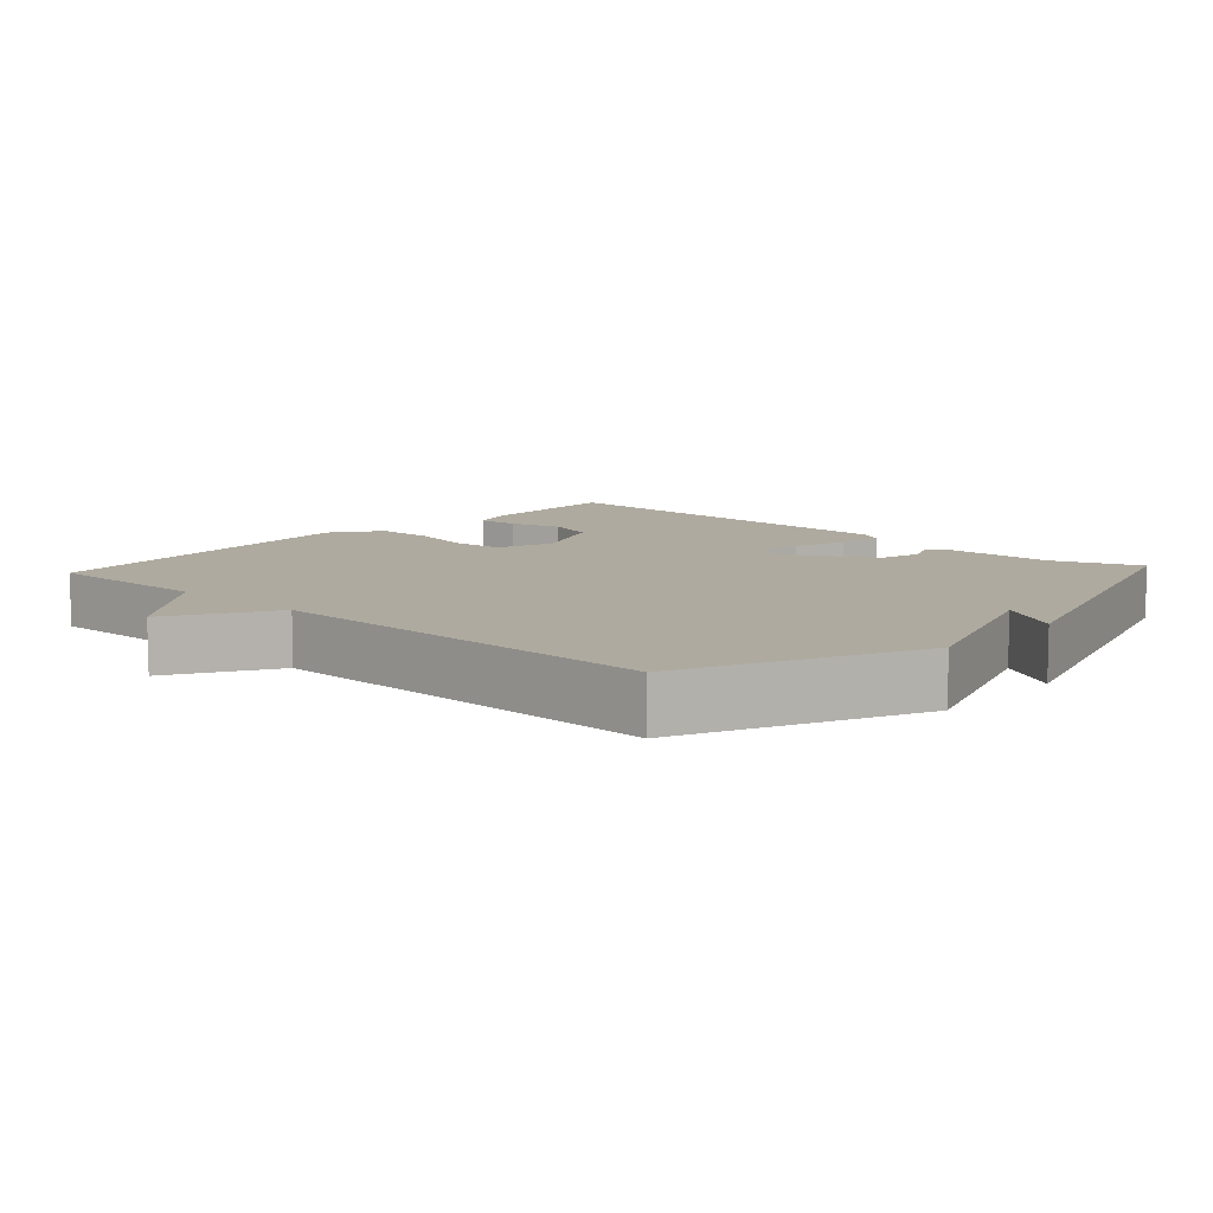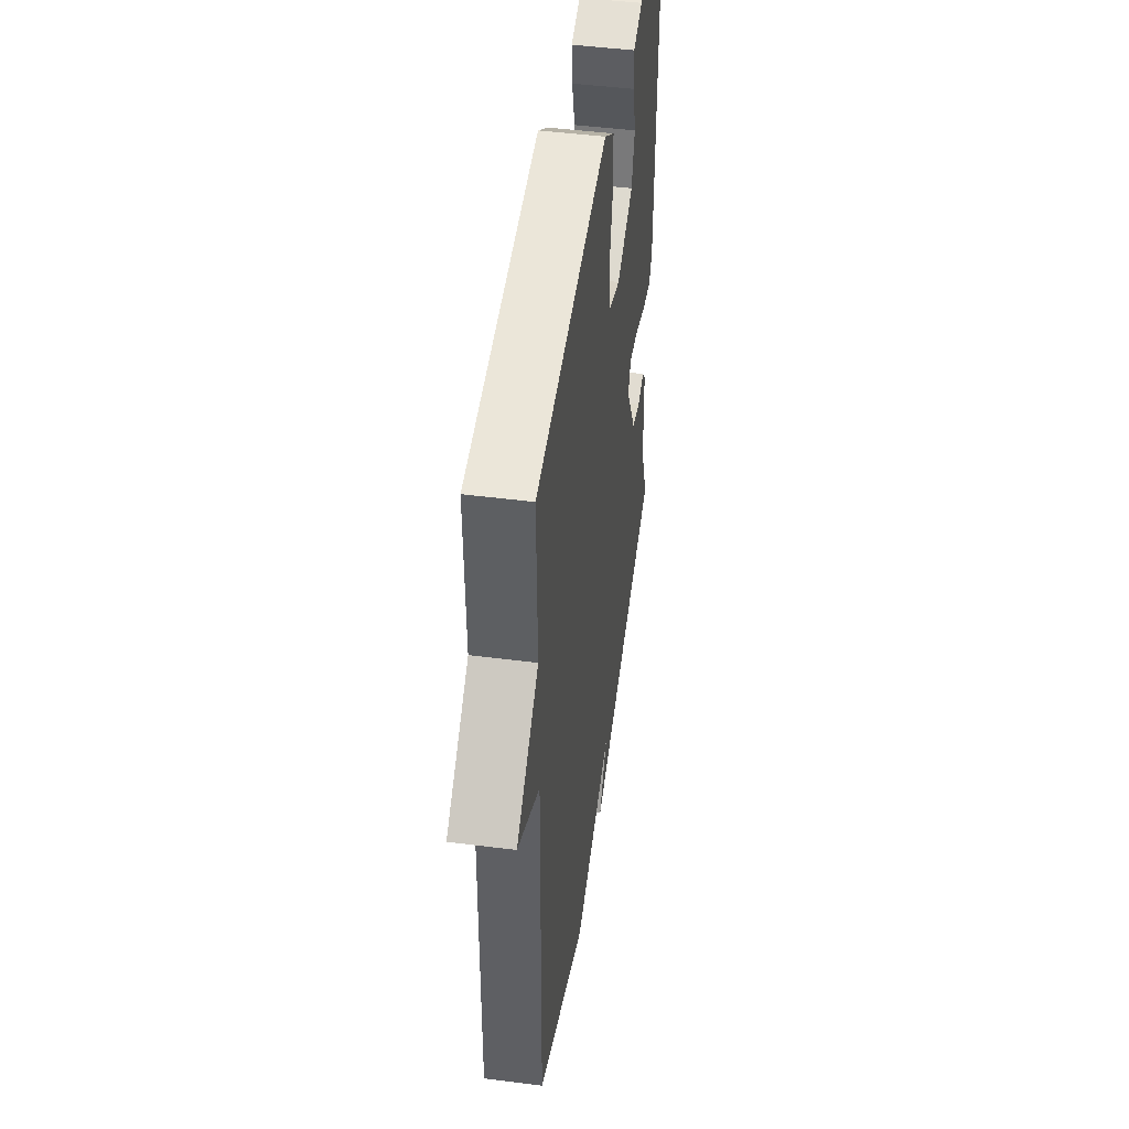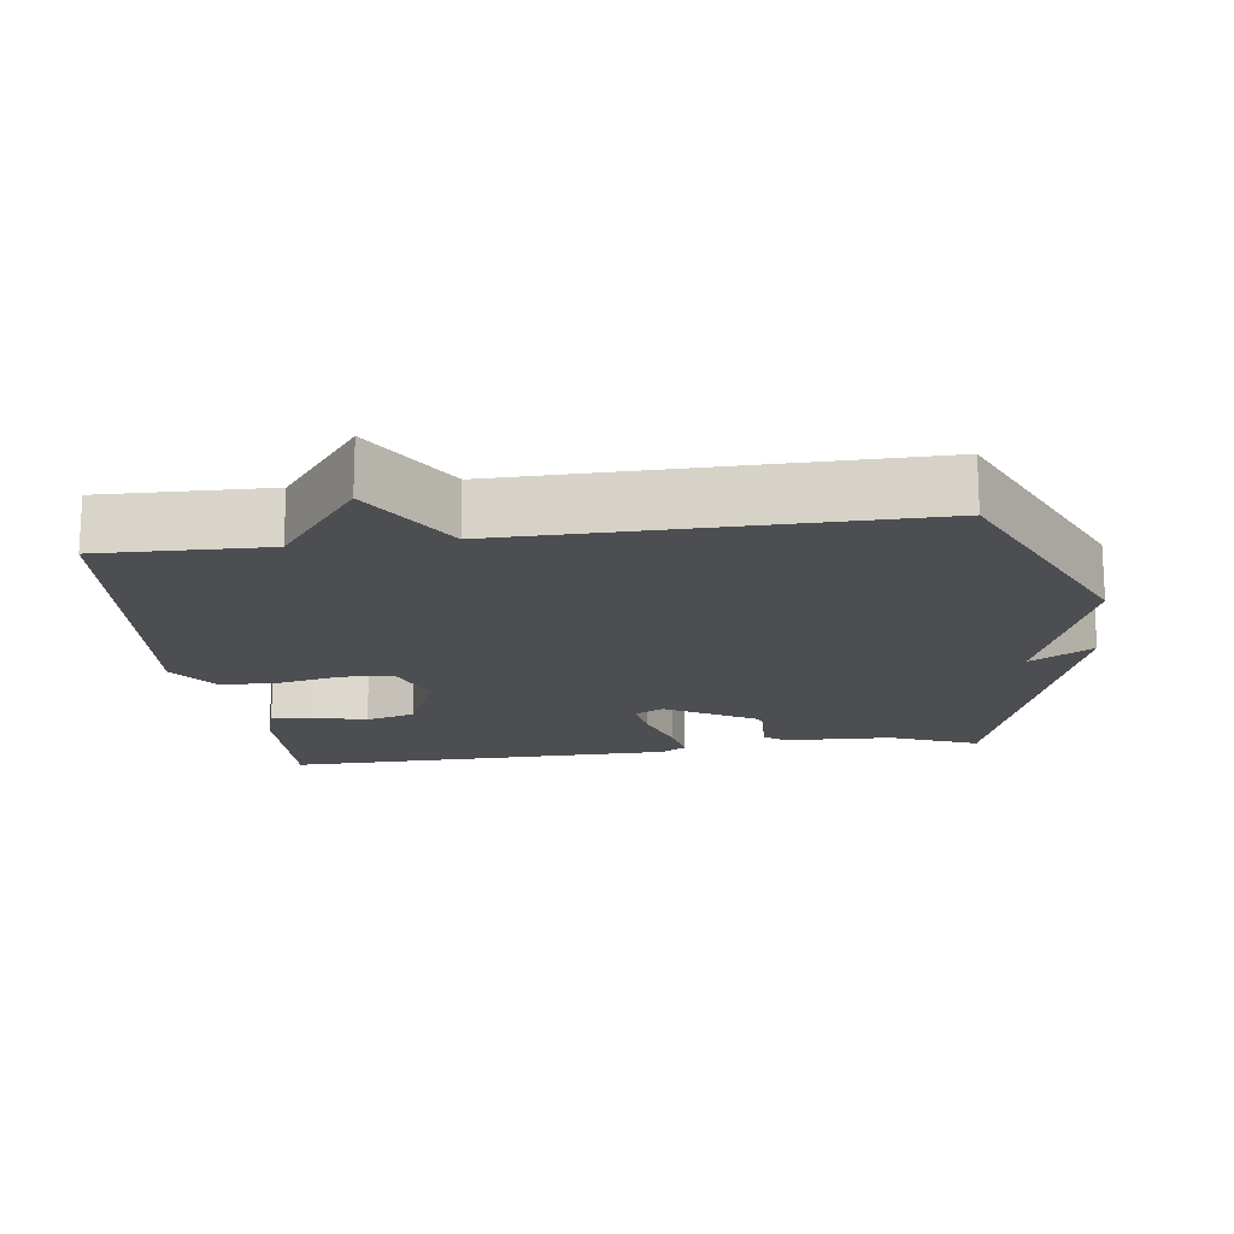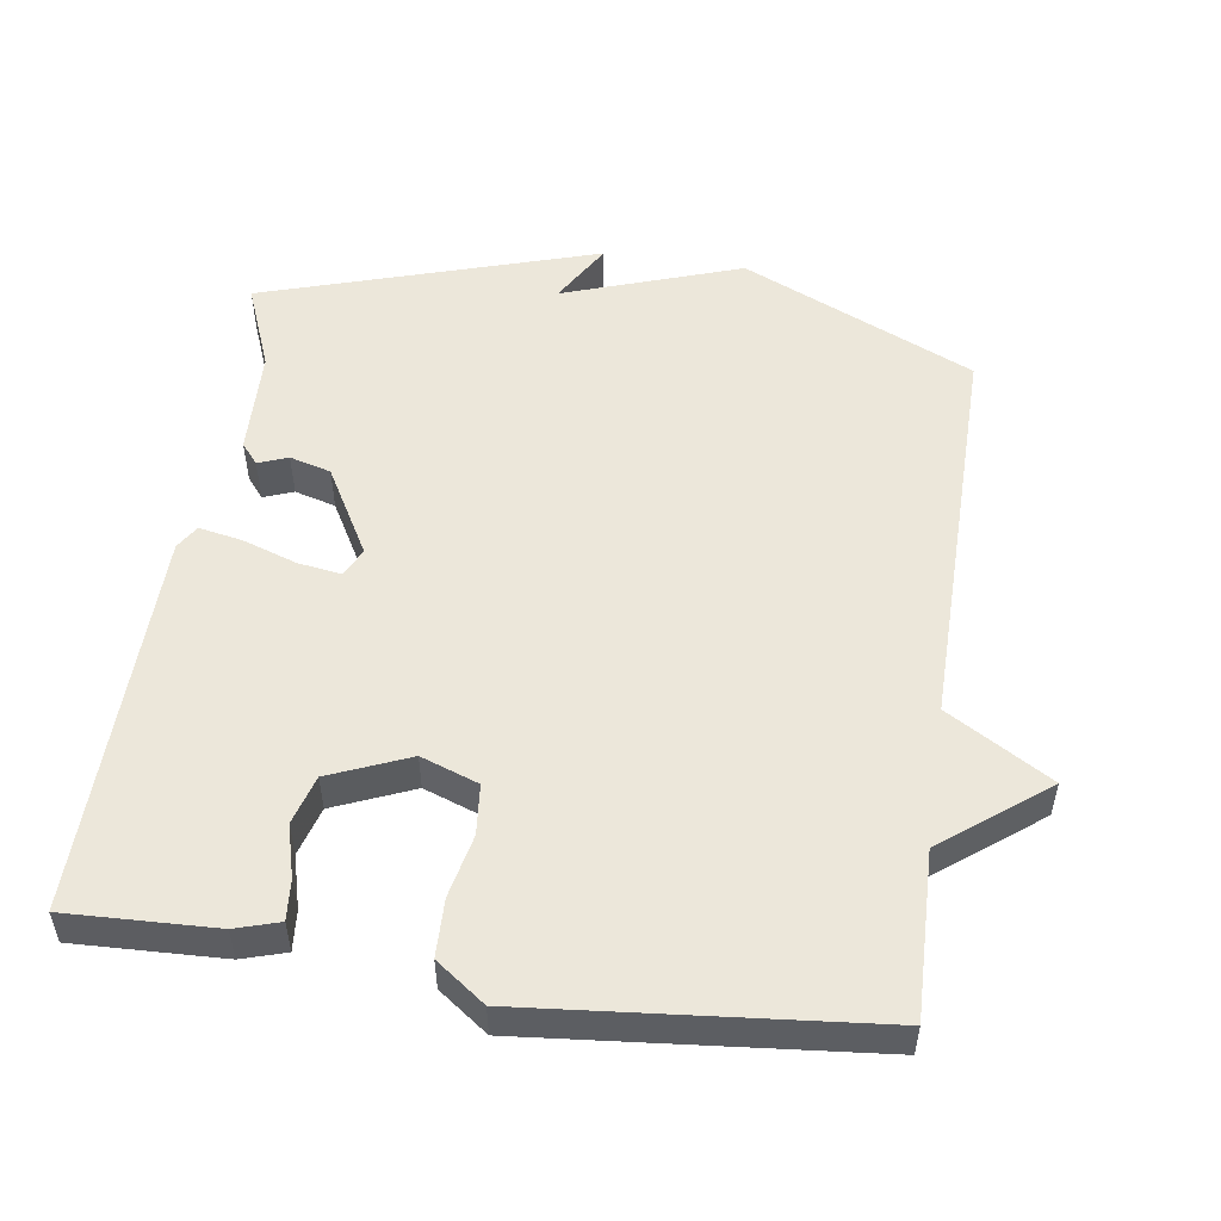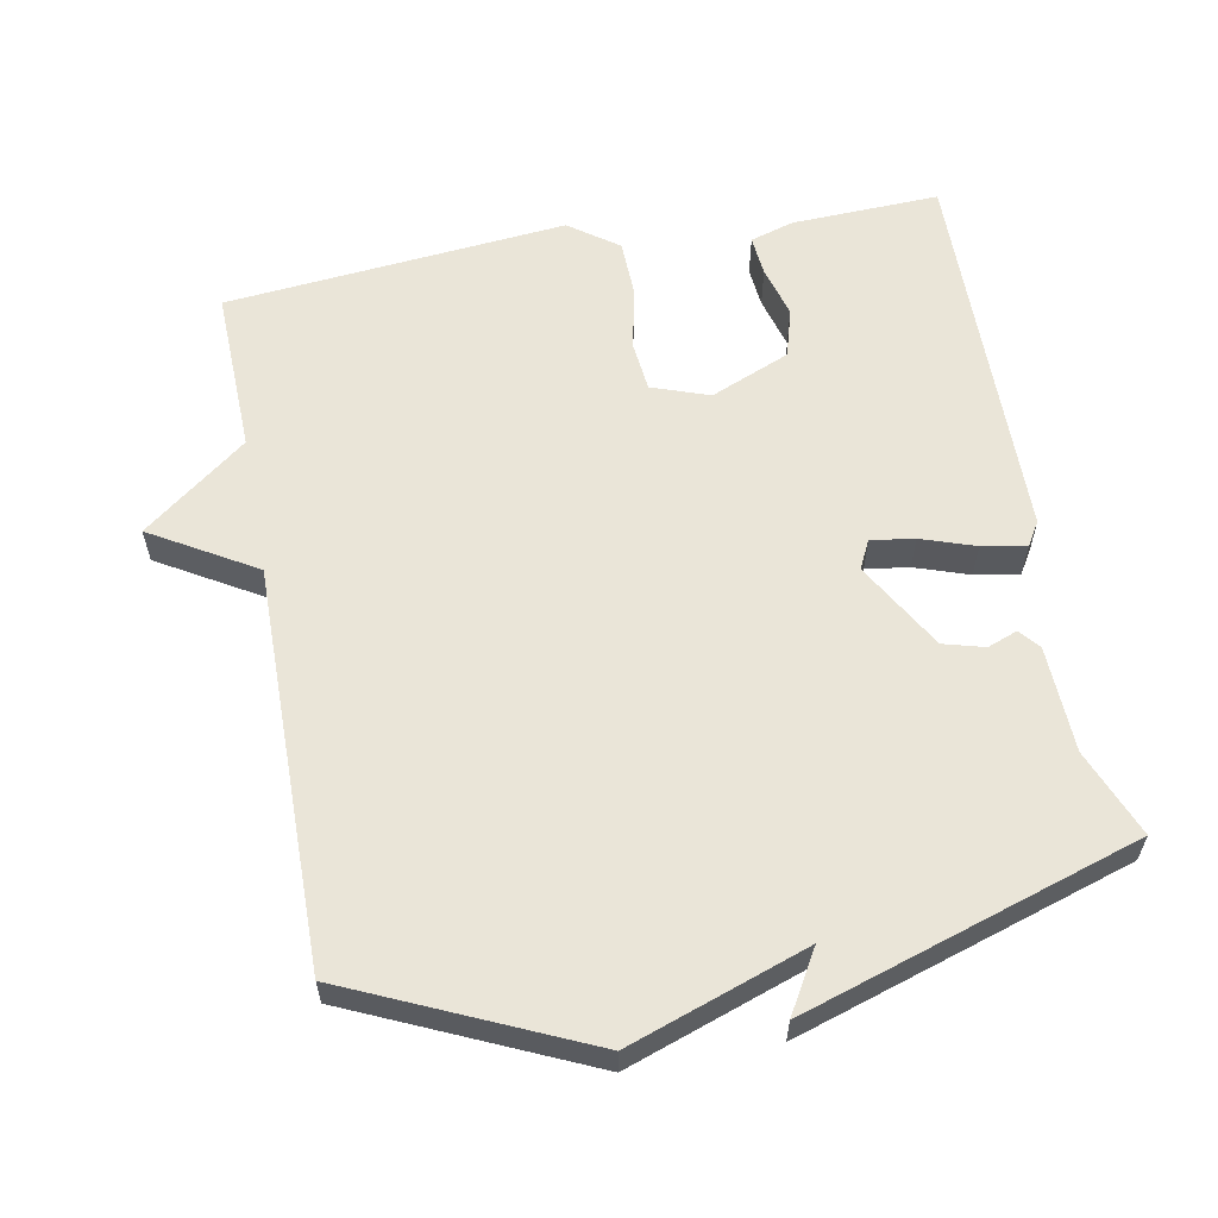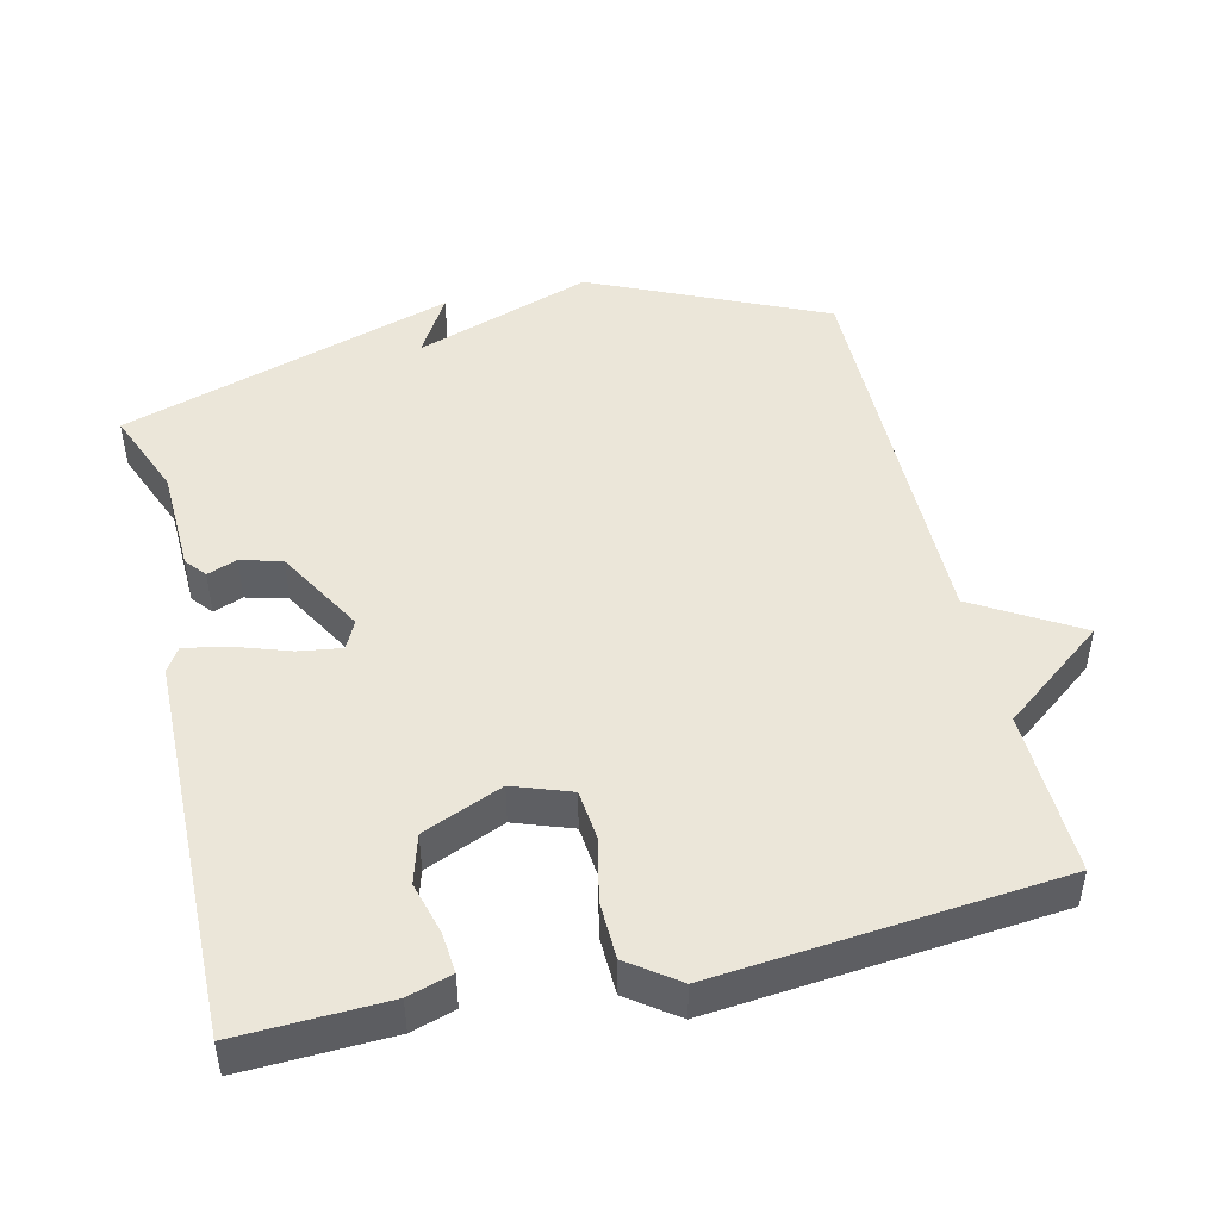
<metadata>
{"format":"obj","ext":"obj","renderer":"f3d","projection":"perspective","resolution":1024,"background":"white","views":[{"elev":9.5,"azim":132.4,"up":"+Y"},{"elev":47.3,"azim":98.2,"up":"+Z"},{"elev":-17.1,"azim":97.5,"up":"+Y"},{"elev":52.6,"azim":8.4,"up":"+Y"},{"elev":59.3,"azim":169.3,"up":"+Y"},{"elev":47.2,"azim":-13.3,"up":"+Y"}]}
</metadata>
<code>
v 0.5 0.07 0.5
v 0.494 0.07 0.266
v 0.64 0.07 0.153
v 0.494 0.07 0.066
v 0.5 0.07 -0.5
v 0.172 0.07 -0.649
v -0.079 0.07 -0.562
v -0.028 0.07 -0.649
v -0.5 0.07 -0.5
v -0.451 0.07 -0.377
v -0.446 0.07 -0.227
v -0.422 0.07 -0.198
v -0.38 0.07 -0.214
v -0.322 0.07 -0.198
v -0.251 0.07 -0.073
v -0.271 0.07 -0.033
v -0.332 0.07 -0.042
v -0.408 0.07 -0.068
v -0.47 0.07 -0.08
v -0.491 0.07 -0.046
v -0.5 0.07 0.5
v -0.291 0.07 0.492
v -0.229 0.07 0.473
v -0.234 0.07 0.416
v -0.254 0.07 0.342
v -0.234 0.07 0.273
v -0.122 0.07 0.226
v -0.041 0.07 0.255
v -0.034 0.07 0.326
v -0.053 0.07 0.415
v -0.051 0.07 0.496
v 0.018 0.07 0.546
v 0.5 0 0.5
v 0.494 0 0.266
v 0.64 0 0.153
v 0.494 0 0.066
v 0.5 0 -0.5
v 0.172 0 -0.649
v -0.079 0 -0.562
v -0.028 0 -0.649
v -0.5 0 -0.5
v -0.451 0 -0.377
v -0.446 0 -0.227
v -0.422 0 -0.198
v -0.38 0 -0.214
v -0.322 0 -0.198
v -0.251 0 -0.073
v -0.271 0 -0.033
v -0.332 0 -0.042
v -0.408 0 -0.068
v -0.47 0 -0.08
v -0.491 0 -0.046
v -0.5 0 0.5
v -0.291 0 0.492
v -0.229 0 0.473
v -0.234 0 0.416
v -0.254 0 0.342
v -0.234 0 0.273
v -0.122 0 0.226
v -0.041 0 0.255
v -0.034 0 0.326
v -0.053 0 0.415
v -0.051 0 0.496
v 0.018 0 0.546
f 32 1 2
f 31 32 2
f 30 31 2
f 29 30 2
f 2 3 4
f 29 2 4
f 28 29 4
f 5 6 7
f 4 5 7
f 28 4 7
f 27 28 7
f 26 27 7
f 25 26 7
f 23 24 25
f 22 23 25
f 21 22 25
f 20 21 25
f 19 20 25
f 18 19 25
f 17 18 25
f 16 17 25
f 15 16 25
f 15 25 7
f 14 15 7
f 8 9 10
f 7 8 10
f 14 7 10
f 13 14 10
f 10 11 12 13
f 34 33 64
f 34 64 63
f 34 63 62
f 34 62 61
f 36 35 34
f 36 34 61
f 36 61 60
f 39 38 37
f 39 37 36
f 39 36 60
f 39 60 59
f 39 59 58
f 39 58 57
f 57 56 55
f 57 55 54
f 57 54 53
f 57 53 52
f 57 52 51
f 57 51 50
f 57 50 49
f 57 49 48
f 57 48 47
f 39 57 47
f 39 47 46
f 42 41 40
f 42 40 39
f 42 39 46
f 42 46 45
f 45 44 43 42
f 1 33 34 2
f 2 34 35 3
f 3 35 36 4
f 4 36 37 5
f 5 37 38 6
f 6 38 39 7
f 7 39 40 8
f 8 40 41 9
f 9 41 42 10
f 10 42 43 11
f 11 43 44 12
f 12 44 45 13
f 13 45 46 14
f 14 46 47 15
f 15 47 48 16
f 16 48 49 17
f 17 49 50 18
f 18 50 51 19
f 19 51 52 20
f 20 52 53 21
f 21 53 54 22
f 22 54 55 23
f 23 55 56 24
f 24 56 57 25
f 25 57 58 26
f 26 58 59 27
f 27 59 60 28
f 28 60 61 29
f 29 61 62 30
f 30 62 63 31
f 31 63 64 32
f 32 64 33 1

</code>
